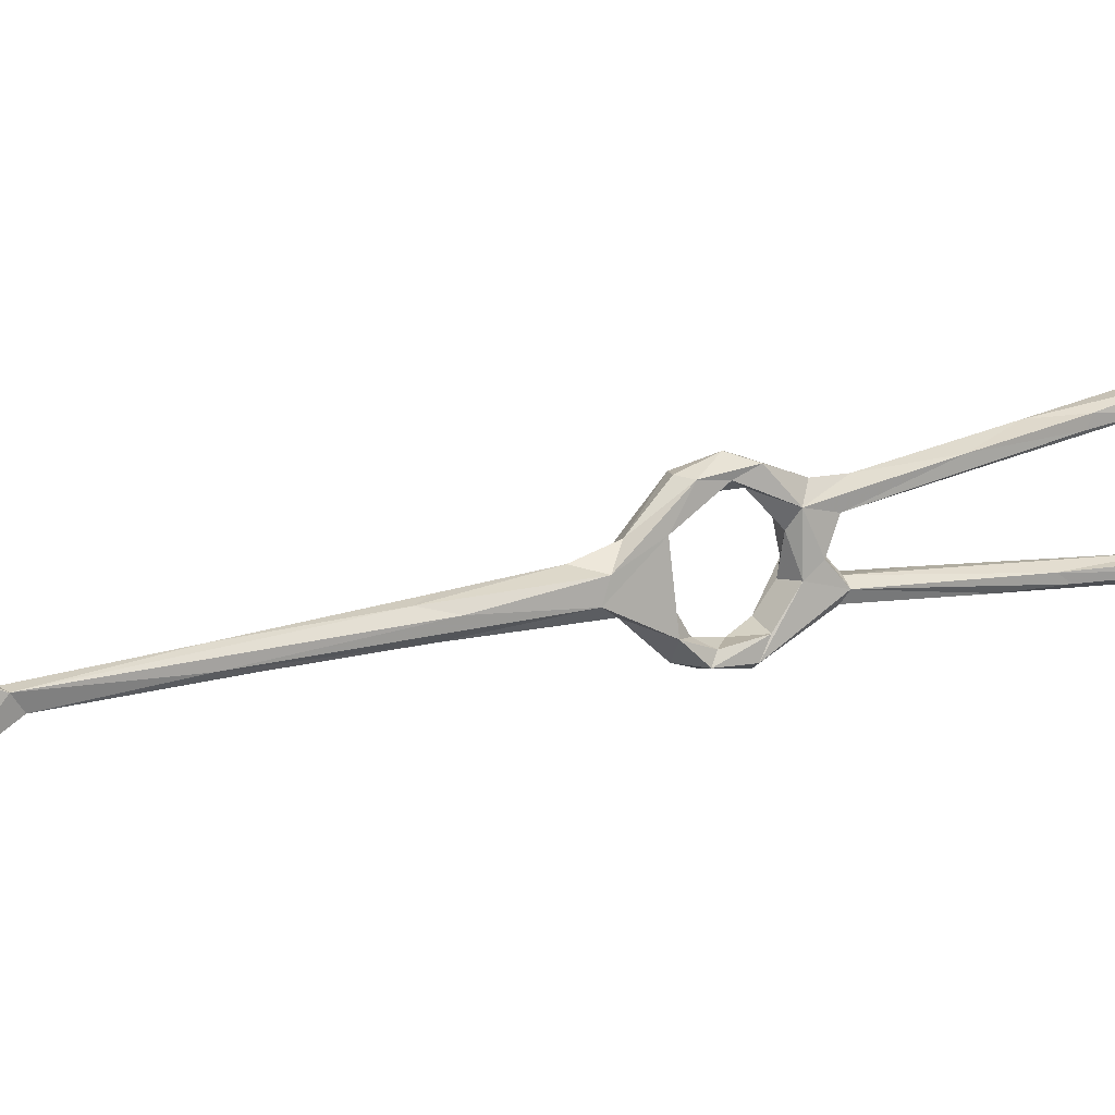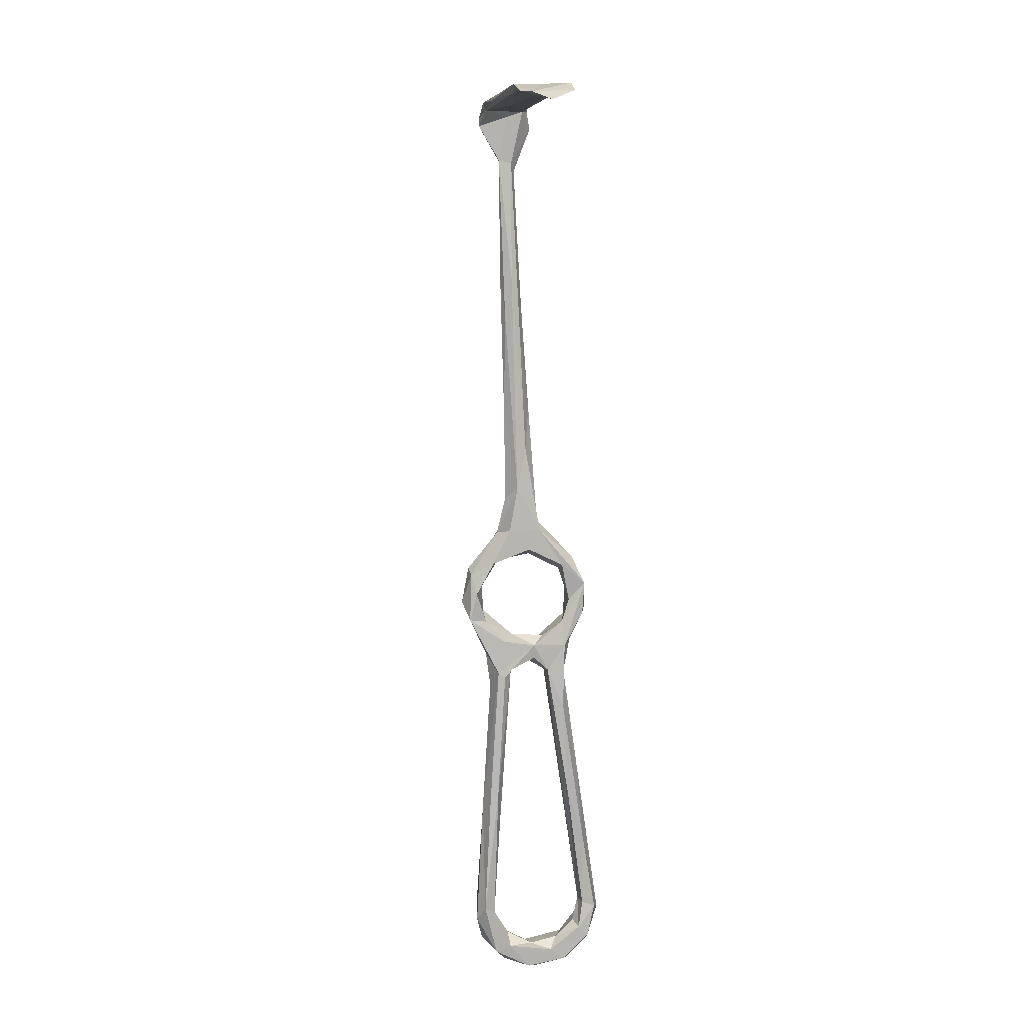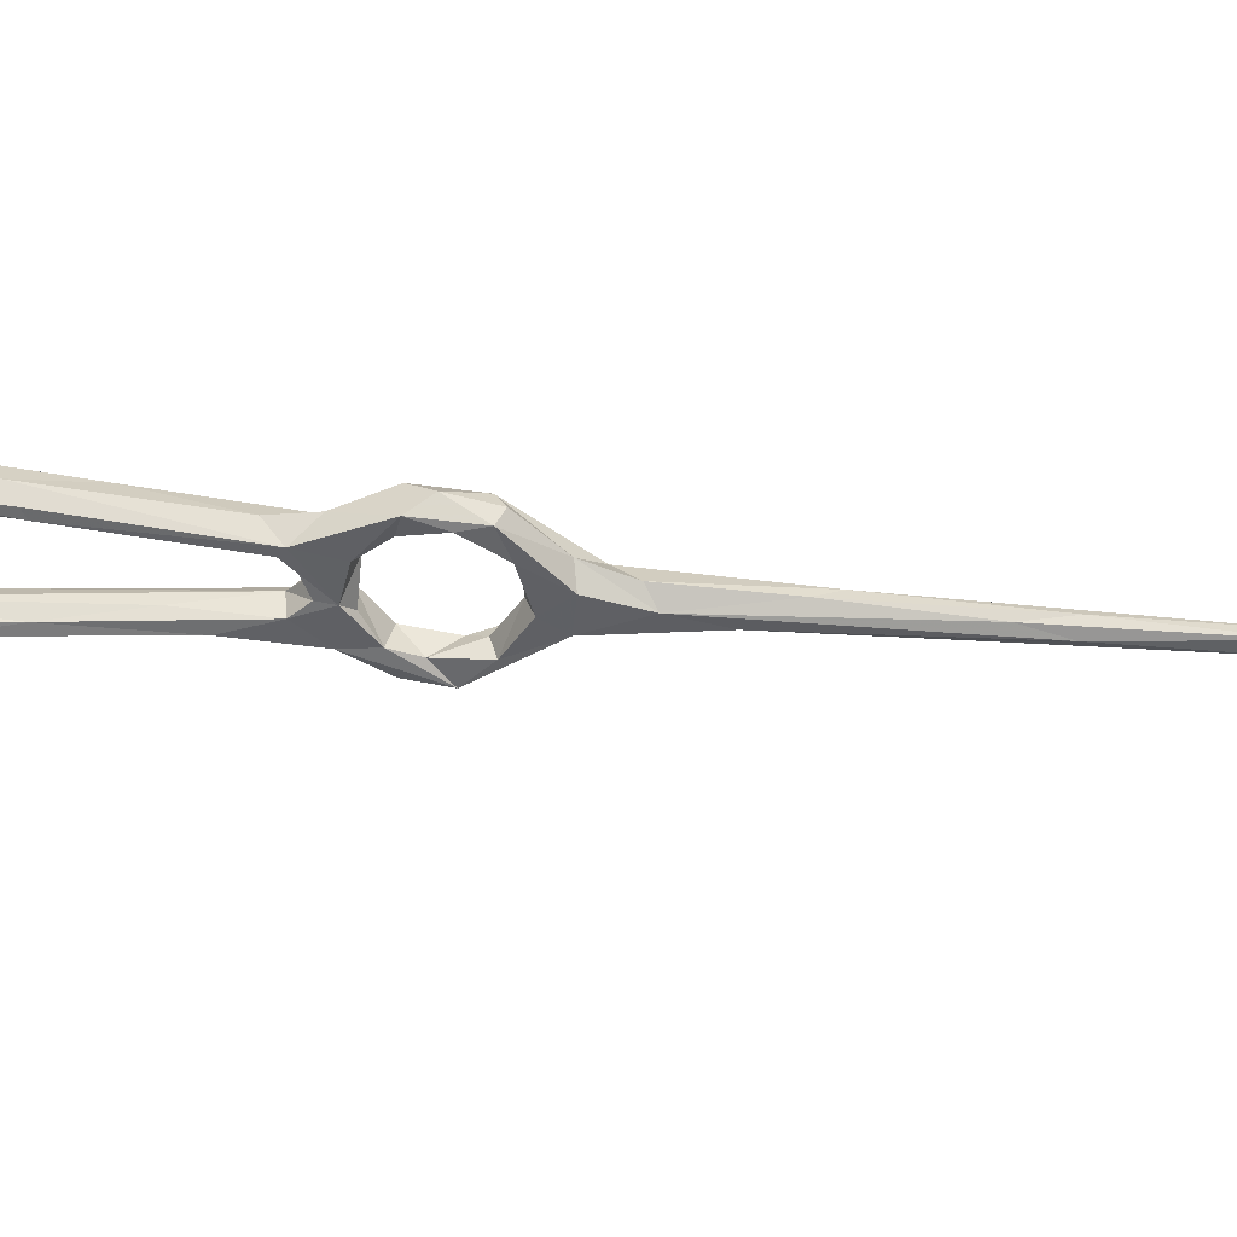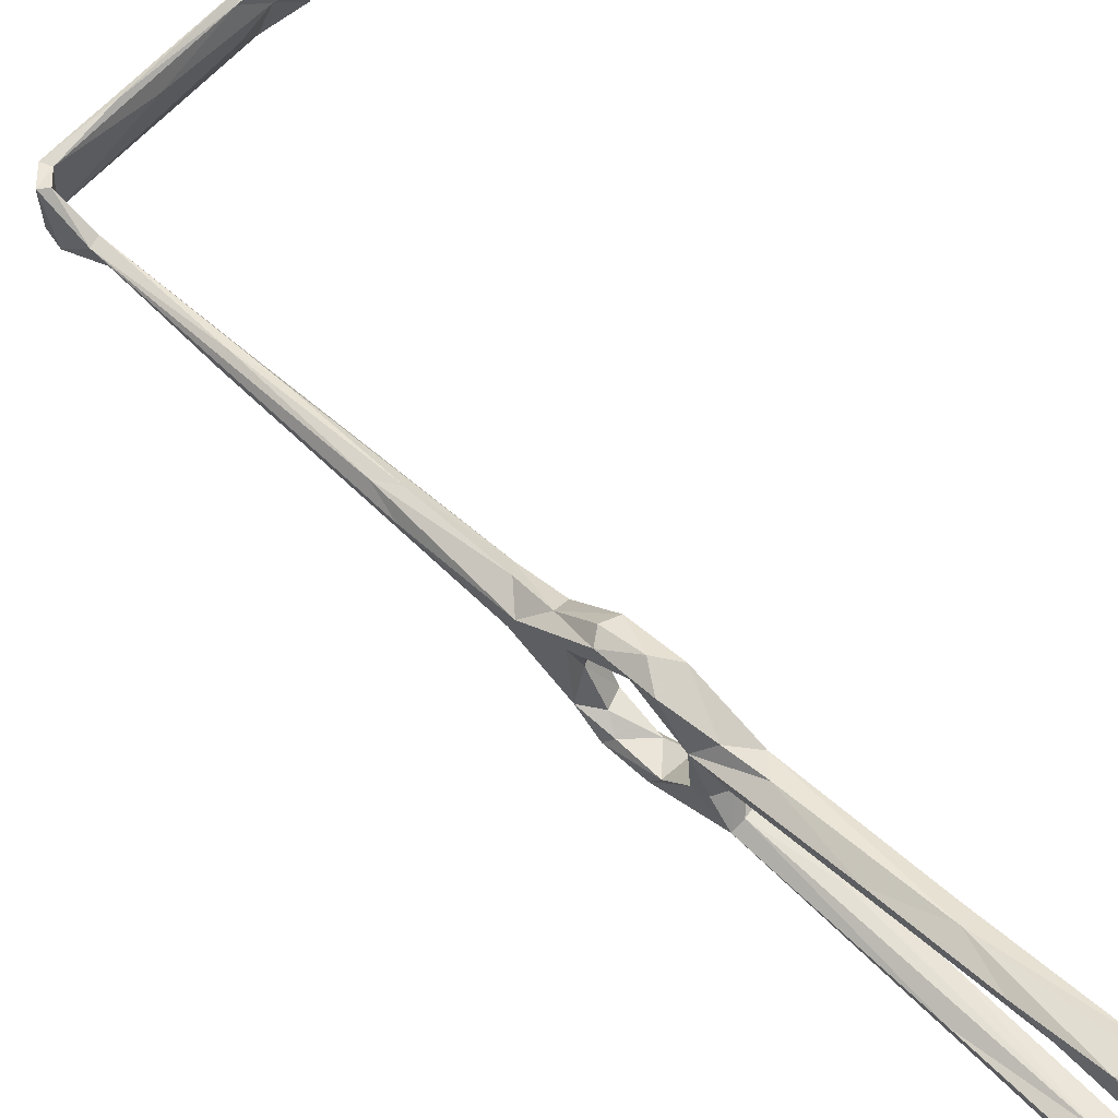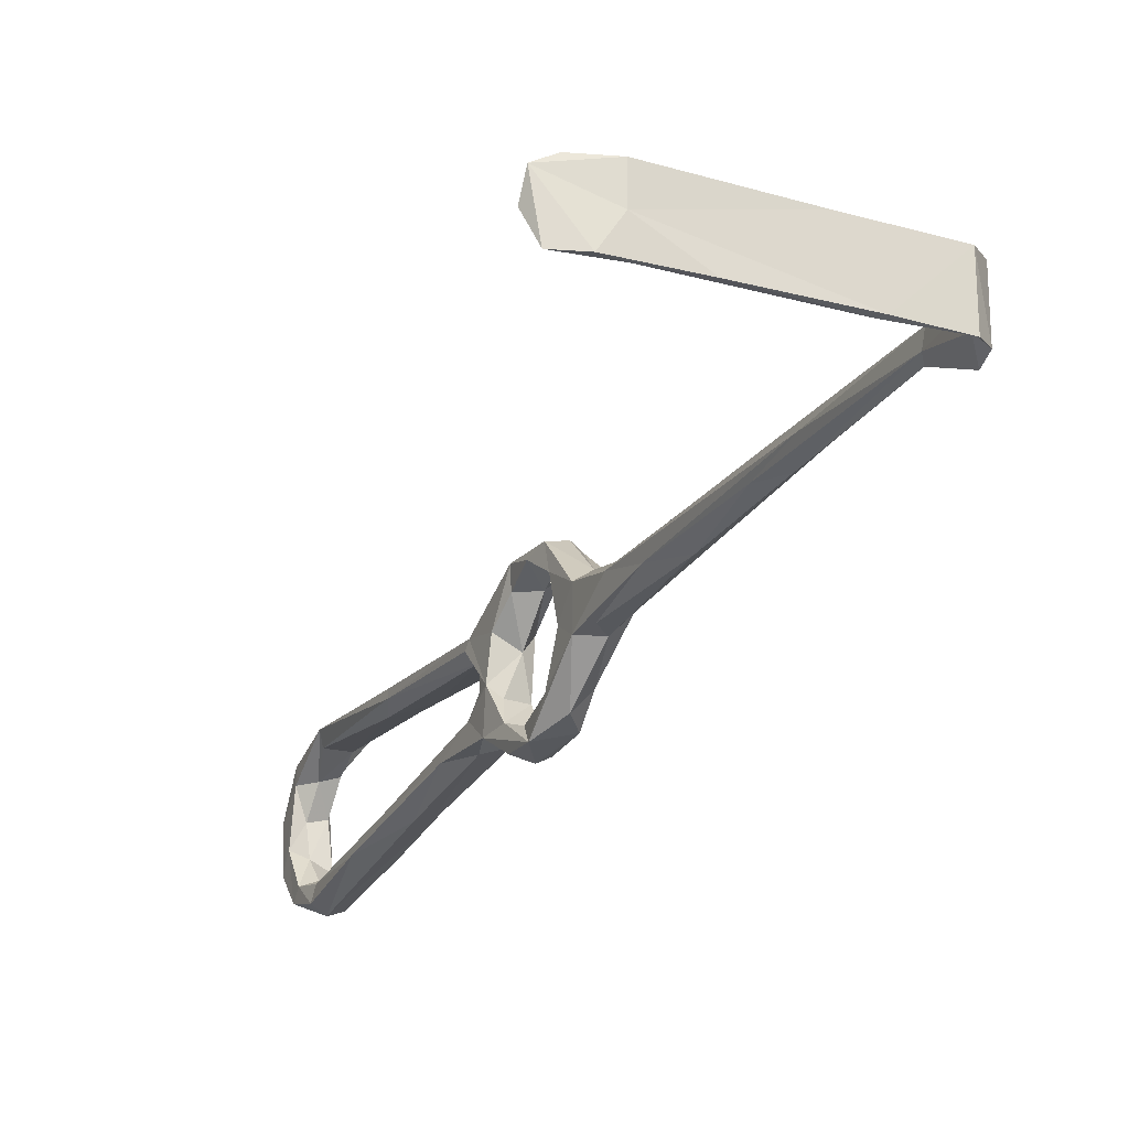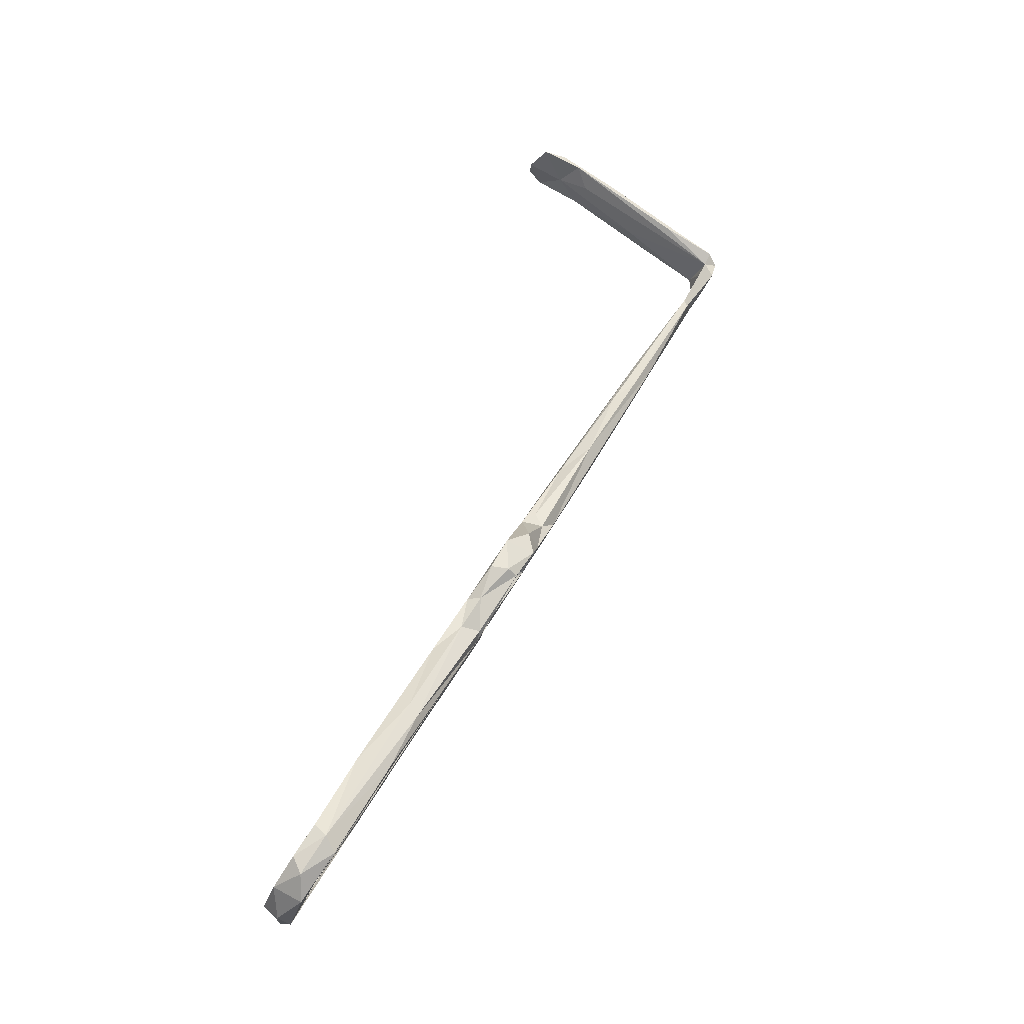
<metadata>
{"format":"obj","ext":"obj","renderer":"f3d","projection":"perspective","resolution":1024,"background":"white","views":[{"elev":11.5,"azim":-94.6,"up":"+Z"},{"elev":37.2,"azim":79.5,"up":"+Y"},{"elev":44.3,"azim":121.7,"up":"+Z"},{"elev":63.9,"azim":-17.7,"up":"+Z"},{"elev":-25.4,"azim":-176.0,"up":"+Z"},{"elev":-33.1,"azim":163.6,"up":"+Y"}]}
</metadata>
<code>
v 55.4 -53.9 -495.8
v 51.19 -46.83 -495.3
v 52.82 -47.81 -493.2
v 56.59 -55.68 -492
v 57.66 -53.17 -497
v 58.02 -45.69 -496.9
v 61.31 -52.44 -495.8
v 65.44 -58.85 -490.6
v 62.82 -59.04 -492.4
v 58.91 -49.64 -492.8
v 62.02 -53.72 -490.6
v 52.9 -44.18 -491.3
v 55.48 -41.29 -491.7
v 48.76 -42.19 -490.8
v 50.83 -40.15 -484.2
v 48.19 -40.56 -476.4
v 51.28 -33.06 -486.9
v 53.44 -36.93 -483.9
v 51.04 -40.98 -476.5
v 42.95 -31.21 -484.9
v 46.44 -33.63 -487.1
v 52.09 -41.32 -494.7
v 96.58 -115.4 -464.8
v 96.06 -119.3 -462.8
v 101.5 -124.9 -470.4
v 96.21 -117.4 -467.2
v 97.66 -123.9 -470.3
v 91.39 -119.4 -463.4
v 83.52 -105.6 -466.5
v 83.1 -104.6 -468.9
v 91.91 -120.4 -466.7
v 83.49 -96.77 -471.1
v 96.62 -125.3 -463.8
v 101.7 -126.1 -466.7
v 97.17 -131.3 -468.4
v 94.41 -125.6 -468.8
v 104.1 -130.4 -474.6
v 99.43 -131.7 -469.2
v 101.5 -133.6 -477.2
v 98.15 -132.9 -485.2
v 96.7 -128.8 -474.8
v 47.92 -30.18 -486.7
v 54.8 -38.97 -474.8
v 51.22 -32.29 -479.5
v 48.37 -34.53 -476.8
v 45.1 -26.71 -479.4
v 46.36 -23.56 -482.2
v 43.65 -32.51 -480.7
v 33.03 -12.61 -483.4
v 50.52 -44.5 -469.4
v 52.06 -41.54 -469
v 41.11 -15.33 -485.2
v 33.97 -8.58 -487.2
v 31.27 -5.973 -481.7
v 35.45 -8.885 -481
v 54.54 -45.5 -472
v 53.68 -49.67 -470.1
v 58.34 -45.19 -470
v 55.57 -41.16 -469.1
v 82.71 -90.18 -470.7
v 82.92 -91.08 -468.8
v 74.8 -86.92 -472.9
v 81.53 -94.73 -467
v 55.68 -54.03 -468.2
v 56.25 -48.65 -466.5
v 61.12 -50.76 -467.8
v 61.02 -51.85 -471.7
v 56.37 -51.76 -471.7
v 64.13 -56.35 -475.6
v 59.87 -57.81 -478.3
v 58.3 -59.93 -474.9
v 62.03 -61.31 -471.4
v 99.85 -126.8 -476
v 103.8 -129.7 -483.7
v 102.5 -127.1 -480.5
v 99.1 -126.5 -482.3
v 95.67 -128.5 -484.1
v 101.2 -125.2 -490.2
v 99.44 -128.8 -489.8
v 93.06 -124.3 -492
v 92.51 -123.2 -490
v 97.07 -123.3 -487.1
v 93.57 -119.1 -489.1
v 6.41 41.36 -488.7
v 0.7692 49.21 -493.6
v 6.737 43.78 -488
v 16.89 19.14 -486.5
v 4.471 43.09 -485.6
v 20.85 20.56 -485.6
v 6.225 44.63 -485.2
v 18.59 20.01 -483.1
v 24.27 13.05 -483.3
v -0.5426 52.41 -481.5
v 1.656 51.57 -481.2
v 1.704 54.44 -491.6
v 2.027 53.65 -487.9
v -0.4875 53.16 -493.2
v 2.769 55.94 -482.7
v 0.9723 56.64 -493.5
v 12.54 62.24 -493.9
v 10.84 62.48 -493.7
v 34.47 73.79 -490.7
v 20.6 65.6 -486.1
v 14.31 63.85 -482.1
v 1.027 57.23 -482.4
v 16.52 66.24 -482.7
v 95.38 -121.4 -493.7
v 34.9 75.27 -483.5
v 21.46 13.88 -487.7
v 26.82 8.911 -486.4
v 67.95 -63.07 -473.6
v 66.56 -67.85 -471.7
v 68.62 -64.01 -475.1
v 65.02 -57.93 -483
v 61.91 -65.74 -476.3
v 60.33 -63.45 -482.5
v 58.82 -60.25 -485.2
v 64.23 -62.93 -481.5
v 62.45 -57.12 -485.5
v 66.64 -65.96 -490.2
v 62.16 -65.9 -489.2
v 62.13 -67.39 -487.1
v 64.26 -66.61 -485.6
v 76.65 -90.75 -491.2
v 67.98 -63.84 -485.9
v 72.39 -85.15 -470.2
v 66.41 -63.92 -476.9
v 66.17 -60.94 -482.8
v 72.76 -71.94 -488.9
v 37.62 76.92 -494.6
v 37.92 78.17 -488.9
v 28.51 72.76 -494.4
v 37.86 78.63 -482.8
v 40.7 77.39 -488.2
v 44.76 80.2 -482.9
v 48.11 81.46 -484.9
v 49.23 79.83 -489.1
v 41.26 79.52 -494.7
v 46.65 80.32 -494.6
v 73.63 -78.67 -486.4
v 100.2 -123 -488.1
v 96.7 -117.9 -489.7
v 97.57 -118.7 -492.6
v 81.95 -103 -491.2
v 80.23 -100.3 -489.1
v 89.25 -102.4 -491
v 83.12 -92.05 -488.3
v 78.25 -87.75 -491.5
f 75 141 76
f 53 87 109
f 71 115 126
f 17 52 47
f 32 62 127
f 123 140 125
f 78 107 143
f 8 129 120
f 61 111 63
f 8 125 129
f 135 137 136
f 75 78 141
f 83 140 123
f 131 136 138
f 134 139 137
f 30 126 115
f 48 54 49
f 43 44 59
f 130 132 138
f 134 137 135
f 133 135 136
f 108 134 135
f 85 95 86
f 100 132 130
f 102 134 103
f 103 134 108
f 130 139 134
f 106 133 131
f 101 106 131
f 104 108 133
f 95 100 130
f 98 103 108
f 113 127 114
f 14 16 20
f 69 111 114
f 60 127 113
f 123 125 128
f 16 19 56
f 114 128 125
f 115 118 127
f 15 18 19
f 17 42 52
f 95 99 100
f 98 108 104
f 88 91 90
f 39 40 74
f 35 39 38
f 6 11 8
f 28 63 29
f 71 126 112
f 85 93 97
f 114 127 128
f 16 57 50
f 93 98 105
f 3 12 14
f 50 65 51
f 2 3 14
f 56 68 57
f 102 130 134
f 43 58 56
f 66 72 111
f 74 79 78
f 10 13 12
f 101 131 132
f 118 123 128
f 49 88 87
f 2 22 6
f 25 74 75
f 17 47 44
f 31 36 35
f 136 139 138
f 86 95 96
f 24 28 33
f 12 15 14
f 23 27 26
f 28 29 35
f 2 6 5
f 130 138 139
f 136 137 139
f 21 53 42
f 98 104 105
f 24 33 34
f 16 56 57
f 43 59 58
f 77 82 81
f 18 43 19
f 23 26 60
f 80 144 107
f 18 44 43
f 95 102 103
f 67 69 70
f 68 70 71
f 23 63 24
f 46 47 55
f 44 45 59
f 31 62 32
f 24 63 28
f 23 60 61
f 23 61 63
f 84 88 85
f 80 145 144
f 129 146 148
f 64 71 72
f 42 53 52
f 35 40 39
f 25 37 74
f 84 85 86
f 120 148 124
f 78 79 107
f 142 143 146
f 6 17 13
f 107 146 143
f 81 83 145
f 35 36 41
f 95 98 96
f 83 142 147
f 66 111 69
f 28 35 33
f 85 88 93
f 25 73 27
f 37 39 74
f 26 27 31
f 50 64 65
f 129 147 146
f 104 133 106
f 78 143 141
f 30 115 62
f 57 68 71
f 69 114 70
f 46 54 48
f 121 124 122
f 125 140 147
f 125 147 129
f 6 13 10
f 64 72 66
f 19 43 56
f 25 75 73
f 93 94 98
f 1 5 9
f 3 4 10
f 83 123 145
f 15 19 16
f 107 124 148
f 122 144 145
f 120 124 121
f 29 126 30
f 50 57 64
f 23 25 27
f 14 21 22
f 83 141 142
f 4 11 10
f 122 145 123
f 86 90 89
f 1 2 5
f 76 82 77
f 111 113 114
f 122 124 144
f 86 110 109
f 63 112 126
f 58 67 68
f 89 90 92
f 116 122 118
f 13 17 18
f 107 144 124
f 35 77 40
f 141 143 142
f 27 41 36
f 40 80 79
f 57 71 64
f 58 59 66
f 9 120 121
f 142 146 147
f 77 81 80
f 56 58 68
f 26 31 32
f 70 114 119
f 64 66 65
f 67 70 68
f 95 130 102
f 2 4 3
f 6 10 11
f 95 103 98
f 80 81 145
f 6 22 17
f 17 44 18
f 30 62 31
f 46 55 54
f 20 53 21
f 5 6 7
f 13 18 15
f 116 117 122
f 70 117 71
f 27 36 31
f 45 46 48
f 40 77 80
f 25 34 37
f 23 24 34
f 84 109 87
f 81 82 83
f 59 65 66
f 74 78 75
f 63 111 112
f 34 38 37
f 99 101 100
f 100 101 132
f 33 38 34
f 26 32 60
f 45 47 46
f 37 38 39
f 1 121 122
f 14 20 21
f 6 8 7
f 17 21 42
f 54 91 88
f 82 141 83
f 17 22 21
f 2 14 22
f 71 112 72
f 44 47 45
f 1 4 2
f 14 15 16
f 16 48 20
f 45 48 50
f 16 50 48
f 29 30 31
f 88 94 93
f 97 105 99
f 90 96 94
f 8 120 9
f 118 128 127
f 85 97 95
f 95 97 99
f 58 66 67
f 94 96 98
f 60 113 111
f 107 148 146
f 104 106 105
f 93 105 97
f 101 105 106
f 20 48 49
f 79 80 107
f 41 73 76
f 3 10 12
f 41 76 77
f 84 87 88
f 86 96 90
f 40 79 74
f 35 41 77
f 20 49 87
f 99 105 101
f 20 87 53
f 12 13 15
f 120 129 148
f 108 135 133
f 54 55 91
f 53 109 110
f 23 34 25
f 47 89 92
f 88 90 94
f 52 110 89
f 47 92 55
f 55 92 91
f 27 73 41
f 60 111 61
f 83 147 140
f 73 75 76
f 52 53 110
f 1 9 121
f 33 35 38
f 47 52 89
f 49 54 88
f 32 127 60
f 84 86 109
f 86 89 110
f 29 31 35
f 118 122 123
f 29 63 126
f 66 69 67
f 131 138 132
f 71 116 115
f 71 117 116
f 70 119 117
f 4 117 11
f 11 117 119
f 90 91 92
f 45 50 51
f 7 8 9
f 115 116 118
f 8 11 114
f 1 122 117
f 8 114 125
f 72 112 111
f 1 117 4
f 11 119 114
f 76 141 82
f 131 133 136
f 51 65 59
f 62 115 127
f 45 51 59
f 5 7 9

</code>
